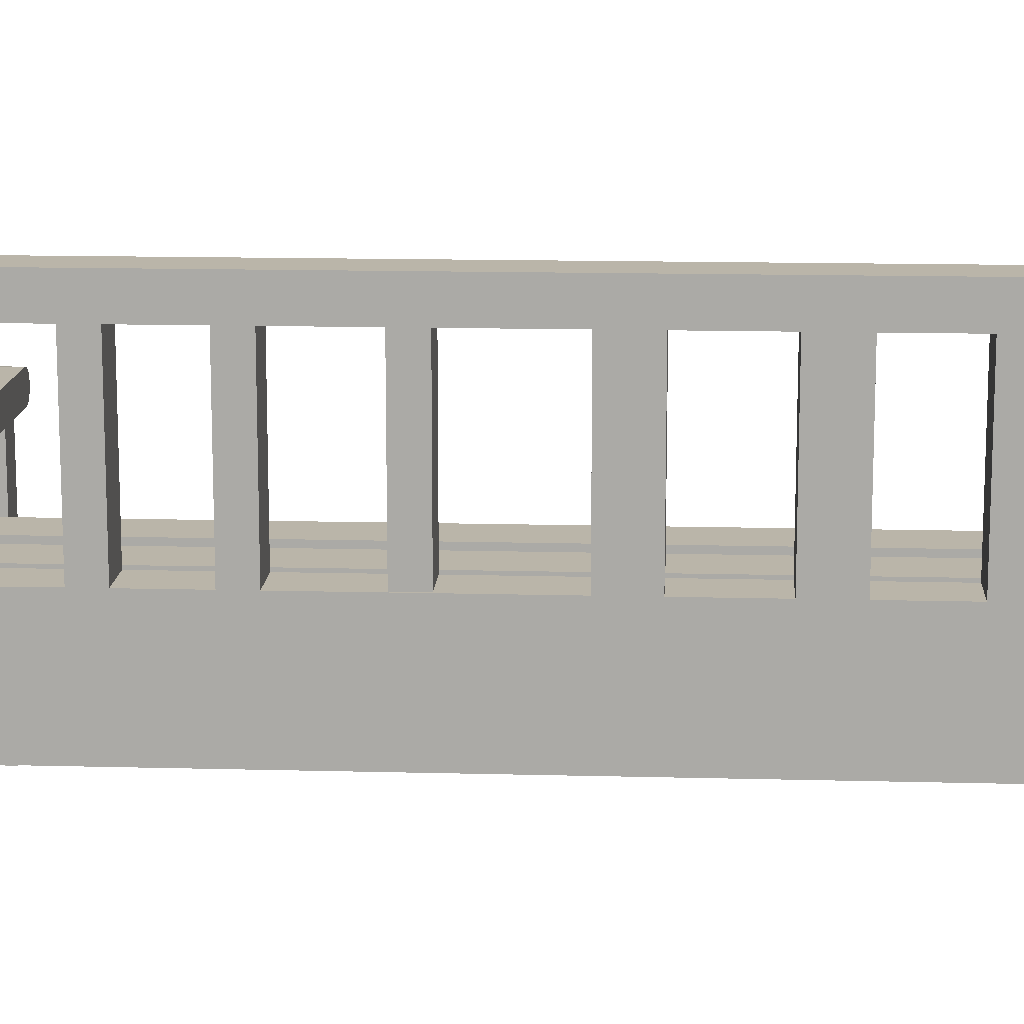
<metadata>
{"format":"obj","ext":"obj","renderer":"f3d","projection":"perspective","resolution":1024,"background":"white","views":[{"elev":13.6,"azim":-86.6,"up":"+Y"}]}
</metadata>
<code>
o mesh19.001_mesh19-geometry
o mesh18.001_mesh18-geometry
o mesh17.001_mesh17-geometry
o mesh16.001_mesh16-geometry
o mesh15.001_mesh15-geometry
o mesh14.001_mesh14-geometry
o mesh13.001_mesh13-geometry
o mesh12.001_mesh12-geometry
o mesh11.001_mesh11-geometry
o mesh10.001_mesh10-geometry
o mesh9.001_mesh9-geometry
o mesh8.001_mesh8-geometry
o mesh7.001_mesh7-geometry
o mesh6.001_mesh6-geometry
o mesh5.001_mesh5-geometry
v 0.1422 -0.2116 -0.381
v 0.1697 -0.2116 -0.3355
v 0.1422 -0.2116 -0.3355
v 0.1697 -0.2116 -0.381
v 0.1422 0.01609 -0.3355
v 0.1422 0.01609 -0.381
v 0.1697 0.01609 -0.381
v 0.1697 0.01609 -0.3355
v -0.1836 0.04353 -0.3355
v -0.1836 0.01609 -0.381
v -0.1836 0.04353 -0.381
v 0.2087 0.01609 -0.3355
v -0.1836 0.01609 -0.3355
v 0.2087 0.01609 -0.381
v 0.2087 0.04353 -0.3355
v -0.2224 0.1518 -0.3355
v -0.1836 -0.2047 -0.3355
v -0.2224 -0.2047 -0.381
v 0.2087 0.04353 -0.381
v 0.2123 0.01656 -0.3355
v -0.1836 0.1518 -0.3355
v -0.2224 -0.2047 -0.3355
v -0.1836 -0.2047 -0.381
v -0.1856 0.2026 -0.381
v -0.1836 0.1991 -0.381
v 0.2123 0.01656 -0.381
v 0.2123 0.04306 -0.3355
v 0.2123 0.04306 -0.381
v -0.1836 0.1518 -0.3003
v -0.1883 0.2057 -0.381
v 0.2156 0.01793 -0.3355
v -0.2224 0.1518 -0.3003
v -0.2224 0.1991 -0.381
v -0.1915 0.2082 -0.381
v -0.1856 0.2026 -0.3355
v -0.1836 0.1991 -0.3355
v 0.2156 0.01793 -0.381
v 0.2156 0.04169 -0.3355
v 0.2156 0.04169 -0.381
v -0.1836 0.1518 -0.2763
v -0.2224 0.009058 -0.3003
v -0.2224 0.1814 0.3626
v -0.2224 0.1814 -0.3355
v -0.2204 0.2026 -0.381
v -0.1951 0.21 -0.381
v -0.1915 0.2082 -0.3355
v -0.1883 0.2057 -0.3355
v -0.1836 0.1814 -0.3355
v 0.2184 0.02011 -0.3355
v -0.1836 0.009058 -0.2763
v -0.1836 0.009058 -0.3003
v -0.2224 0.1518 -0.2763
v -0.2224 0.1991 -0.3355
v -0.2177 0.2057 -0.381
v -0.2204 0.2026 -0.3355
v -0.199 0.2112 -0.381
v -0.1951 0.21 -0.3355
v 0.2184 0.02011 -0.381
v 0.2184 0.03951 -0.3355
v 0.2184 0.03951 -0.381
v -0.1836 0.1518 -0.2258
v -0.2224 0.009058 -0.2763
v -0.2224 0.1518 -0.2258
v -0.2146 0.2082 -0.381
v -0.2177 0.2057 -0.3355
v -0.203 0.2116 -0.381
v -0.199 0.2112 -0.3355
v 0.2206 0.02295 -0.381
v 0.2206 0.02295 -0.3355
v -0.1836 0.1518 -0.2018
v -0.2224 0.1518 -0.2018
v -0.1836 0.1814 0.3626
v -0.2109 0.21 -0.381
v -0.207 0.2112 -0.381
v -0.203 0.2116 -0.3355
v 0.2206 0.03667 -0.3355
v -0.1836 0.1518 -0.1447
v -0.1836 0.009058 -0.2018
v -0.2224 0.1518 -0.1447
v -0.2224 0.009058 -0.2258
v -0.1836 0.1518 0.3626
v -0.1836 0.1986 0.3626
v -0.2146 0.2082 -0.3355
v -0.207 0.2112 -0.3355
v 0.2206 0.03667 -0.381
v 0.222 0.02626 -0.381
v 0.222 0.02626 -0.3355
v -0.1836 0.1518 -0.1207
v -0.1836 0.009058 -0.2258
v -0.2224 0.1518 -0.1207
v -0.2224 0.009058 -0.2018
v -0.2224 0.1518 0.3626
v -0.1836 0.1986 0.3947
v -0.1857 0.202 0.3626
v -0.1836 0.1518 0.296
v -0.2109 0.21 -0.3355
v 0.222 0.03336 -0.3355
v -0.1836 0.1518 -0.05281
v -0.1836 0.009058 -0.1207
v -0.2224 0.1518 -0.05281
v -0.2224 0.009058 -0.1447
v -0.2224 0.1518 0.296
v -0.2224 0.1986 0.3947
v -0.2224 -0.2004 0.3626
v -0.1836 0.05473 0.3947
v -0.1884 0.2049 0.3626
v -0.1836 0.1518 0.2629
v 0.222 0.03336 -0.381
v 0.2224 0.02981 -0.381
v 0.2224 0.02981 -0.3355
v -0.1836 0.1518 -0.0288
v -0.1836 0.009058 -0.1447
v -0.2224 0.1518 -0.0288
v -0.2224 0.009058 -0.1207
v -0.2224 0.1518 0.2629
v -0.2224 0.1986 0.3626
v -0.1836 0.05473 0.3626
v -0.1857 0.202 0.3947
v -0.1916 0.2073 0.3626
v -0.1836 0.1518 0.2016
v -0.1836 0.009058 0.296
v -0.1836 0.1518 0.0549
v -0.1836 0.009557 -0.0288
v -0.2224 0.1518 0.0549
v -0.2224 0.009557 -0.05281
v -0.2224 0.1518 0.2016
v -0.2224 0.009058 0.2629
v -0.2224 -0.2004 0.3947
v -0.2203 0.202 0.3947
v -0.2203 0.202 0.3626
v -0.1836 0.02231 0.3626
v 0.2023 0.05473 0.3626
v -0.1836 0.02231 0.3947
v -0.1952 0.2091 0.3626
v -0.1916 0.2073 0.3947
v -0.1884 0.2049 0.3947
v -0.1836 0.1518 0.1627
v -0.1836 0.009058 0.2629
v -0.2224 0.009058 0.296
v -0.1836 0.1518 0.09375
v -0.1836 0.009557 -0.05281
v -0.2224 0.1518 0.09375
v -0.2224 0.009557 -0.0288
v -0.2224 0.1518 0.1627
v -0.1836 -0.2004 0.3947
v -0.2176 0.2049 0.3626
v -0.1836 -0.2004 0.3626
v 0.1422 0.02231 0.3626
v 0.2023 0.05473 0.3947
v 0.1697 0.02231 0.3626
v 0.1422 0.02231 0.3947
v -0.199 0.2102 0.3626
v -0.1952 0.2091 0.3947
v -0.1836 0.009058 0.2016
v -0.1836 0.009058 0.09375
v -0.2224 0.009058 0.0549
v -0.2224 0.009058 0.1627
v -0.2176 0.2049 0.3947
v -0.2144 0.2073 0.3626
v 0.1697 0.02231 0.3947
v 0.2065 0.05418 0.3626
v 0.2023 0.02231 0.3626
v -0.203 0.2105 0.3626
v -0.199 0.2102 0.3947
v -0.1836 0.009058 0.1627
v -0.2224 0.009058 0.2016
v -0.1836 0.009058 0.0549
v -0.2224 0.009058 0.09375
v -0.2144 0.2073 0.3947
v -0.2108 0.2091 0.3626
v 0.1422 -0.2081 0.3626
v 0.2023 0.02231 0.3947
v 0.2065 0.05418 0.3947
v 0.1697 -0.2081 0.3947
v -0.207 0.2102 0.3626
v -0.203 0.2105 0.3947
v -0.2108 0.2091 0.3947
v 0.1697 -0.2081 0.3626
v 0.1422 -0.2081 0.3947
v 0.2104 0.05256 0.3626
v 0.2065 0.02286 0.3626
v 0.2065 0.02286 0.3947
v -0.207 0.2102 0.3947
v 0.2104 0.05256 0.3947
v 0.2138 0.04999 0.3626
v 0.2104 0.02448 0.3626
v 0.2104 0.02448 0.3947
v 0.2138 0.04999 0.3947
v 0.2164 0.04663 0.3947
v 0.2138 0.02706 0.3626
v 0.2138 0.02706 0.3947
v 0.2164 0.04663 0.3626
v 0.218 0.04272 0.3947
v 0.2164 0.03042 0.3947
v 0.2164 0.03042 0.3626
v 0.218 0.04272 0.3626
v 0.2185 0.03852 0.3947
v 0.218 0.03433 0.3947
v 0.218 0.03433 0.3626
v 0.2185 0.03852 0.3626
f 1 2 3
f 2 1 4
f 2 5 3
f 3 6 1
f 1 7 4
f 7 2 4
f 5 2 8
f 6 3 5
f 7 1 6
f 2 7 8
f 8 9 5
f 5 10 6
f 11 7 6
f 7 12 8
f 12 9 8
f 5 9 13
f 10 5 13
f 11 6 10
f 11 14 7
f 12 7 14
f 12 15 9
f 9 16 13
f 17 10 13
f 10 18 11
f 19 14 11
f 20 15 12
f 19 9 15
f 16 9 21
f 22 13 16
f 10 17 23
f 13 22 17
f 18 10 23
f 11 18 24
f 25 9 11
f 9 19 11
f 19 26 14
f 20 27 15
f 9 25 21
f 29 16 21
f 16 18 22
f 17 18 23
f 18 17 22
f 24 18 30
f 24 25 11
f 28 26 19
f 31 27 20
f 21 25 29
f 16 29 32
f 18 16 33
f 30 18 34
f 28 37 26
f 31 38 27
f 29 25 40
f 29 41 32
f 32 42 16
f 33 16 43
f 44 18 33
f 34 18 45
f 48 25 36
f 39 37 28
f 49 38 31
f 40 25 48
f 50 29 40
f 41 29 51
f 41 52 32
f 52 42 32
f 43 16 42
f 33 43 53
f 54 18 44
f 45 18 56
f 43 35 47
f 35 48 36
f 39 58 37
f 49 59 38
f 40 48 61
f 29 50 51
f 52 50 40
f 52 41 62
f 63 42 52
f 42 48 43
f 43 55 53
f 64 18 54
f 56 18 66
f 43 47 46
f 43 46 57
f 48 35 43
f 60 58 39
f 69 59 49
f 61 48 70
f 61 52 40
f 50 52 62
f 71 42 63
f 52 61 63
f 48 42 72
f 43 65 55
f 73 18 64
f 66 18 74
f 43 57 67
f 60 68 58
f 69 76 59
f 70 48 77
f 78 61 70
f 79 42 71
f 80 71 63
f 61 80 63
f 42 82 72
f 72 81 48
f 43 83 65
f 74 18 73
f 43 67 75
f 85 68 60
f 87 76 69
f 77 48 88
f 77 71 70
f 61 78 89
f 71 78 70
f 90 42 79
f 71 77 79
f 71 80 91
f 80 61 89
f 93 81 72
f 82 42 94
f 93 72 82
f 95 48 81
f 43 96 83
f 43 75 84
f 85 86 68
f 87 97 76
f 88 48 98
f 99 77 88
f 78 71 91
f 100 42 90
f 101 90 79
f 77 101 79
f 42 102 92
f 92 103 42
f 81 104 92
f 102 81 92
f 105 81 93
f 94 42 106
f 107 48 95
f 81 102 95
f 43 84 96
f 108 86 85
f 97 87 110
f 98 48 111
f 98 90 88
f 77 99 112
f 90 99 88
f 113 42 100
f 90 98 100
f 90 101 114
f 101 77 112
f 102 42 115
f 104 103 92
f 42 103 116
f 117 104 81
f 81 105 117
f 118 105 93
f 106 42 119
f 120 48 107
f 121 107 95
f 102 121 95
f 86 108 109
f 111 48 122
f 123 98 111
f 99 90 114
f 124 42 113
f 125 113 100
f 98 125 100
f 115 42 126
f 127 102 115
f 103 104 128
f 130 42 116
f 131 104 117
f 105 132 117
f 105 118 133
f 119 42 134
f 137 48 120
f 107 126 120
f 107 121 138
f 121 102 139
f 122 48 140
f 122 113 111
f 98 123 141
f 113 123 111
f 142 42 124
f 113 122 124
f 113 125 143
f 125 98 141
f 126 42 144
f 126 107 115
f 102 127 139
f 107 127 115
f 104 145 128
f 128 129 103
f 146 42 130
f 104 131 147
f 117 148 131
f 132 105 149
f 132 150 117
f 133 118 145
f 151 105 133
f 134 42 152
f 128 118 136
f 140 48 137
f 154 137 120
f 126 154 120
f 127 107 138
f 155 122 140
f 123 113 143
f 144 42 142
f 156 142 124
f 122 156 124
f 157 126 144
f 145 104 147
f 145 118 128
f 128 158 129
f 159 42 146
f 131 145 147
f 117 150 148
f 151 131 148
f 131 151 133
f 145 131 133
f 160 149 105
f 132 162 150
f 160 105 151
f 152 42 163
f 128 136 135
f 128 135 153
f 137 142 140
f 137 154 165
f 154 126 166
f 122 155 167
f 142 155 140
f 142 137 144
f 142 156 168
f 156 122 167
f 126 157 166
f 137 157 144
f 128 169 158
f 170 42 159
f 150 171 148
f 171 151 148
f 172 149 160
f 161 162 132
f 172 150 162
f 151 174 160
f 163 42 175
f 128 153 164
f 157 137 165
f 155 142 168
f 128 177 169
f 175 42 170
f 171 150 178
f 174 150 160
f 150 172 160
f 151 171 179
f 172 173 149
f 161 181 162
f 174 151 179
f 128 164 176
f 128 183 177
f 150 174 178
f 174 171 178
f 171 174 179
f 182 173 172
f 180 181 161
f 128 176 183
f 182 184 173
f 180 186 181
f 187 184 182
f 185 186 180
f 187 188 184
f 185 190 186
f 191 188 187
f 191 189 188
f 192 190 185
f 194 189 191
f 192 195 190
f 194 193 189
f 196 195 192
f 198 193 194
f 196 199 195
f 193 198 197
f 199 196 200
f 14 20 12
f 20 14 26
f 15 28 19
f 26 31 20
f 28 15 27
f 30 35 24
f 24 36 25
f 31 26 37
f 27 39 28
f 46 30 34
f 35 30 47
f 36 24 35
f 37 49 31
f 39 27 38
f 33 55 44
f 57 34 45
f 30 46 47
f 34 57 46
f 49 37 58
f 38 60 39
f 55 33 53
f 44 65 54
f 65 44 55
f 67 45 56
f 45 67 57
f 68 49 58
f 60 38 59
f 65 64 54
f 75 56 66
f 56 75 67
f 49 68 69
f 76 60 59
f 83 73 64
f 64 65 83
f 84 66 74
f 66 84 75
f 86 69 68
f 60 76 85
f 96 74 73
f 73 83 96
f 74 96 84
f 69 86 87
f 97 85 76
f 94 93 82
f 109 87 86
f 85 97 108
f 106 118 94
f 93 94 118
f 87 109 110
f 110 108 97
f 129 116 103
f 135 106 119
f 118 106 136
f 108 110 109
f 116 129 130
f 153 119 134
f 106 135 136
f 119 153 135
f 158 130 129
f 130 158 146
f 149 161 132
f 164 134 152
f 134 164 153
f 158 159 146
f 161 149 173
f 176 152 163
f 152 176 164
f 159 158 169
f 169 170 159
f 173 180 161
f 162 182 172
f 183 163 175
f 163 183 176
f 170 169 177
f 177 175 170
f 180 173 184
f 182 162 181
f 175 177 183
f 184 185 180
f 181 187 182
f 185 184 188
f 187 181 186
f 189 185 188
f 186 191 187
f 185 189 192
f 191 186 190
f 193 192 189
f 195 191 190
f 192 193 196
f 191 195 194
f 197 196 193
f 199 194 195
f 196 197 200
f 194 199 198
f 198 200 197
f 200 198 199
f 3 2 1
f 4 1 2
f 3 5 2
f 1 6 3
f 4 7 1
f 4 2 7
f 8 2 5
f 5 3 6
f 6 1 7
f 8 7 2
f 5 9 8
f 7 5 8
f 8 5 7
f 5 7 6
f 6 7 5
f 6 10 5
f 6 7 11
f 8 12 7
f 8 9 12
f 13 9 5
f 13 5 10
f 10 6 11
f 7 14 11
f 14 7 12
f 9 15 12
f 9 10 13
f 13 10 9
f 13 16 9
f 13 10 17
f 11 18 10
f 10 9 11
f 11 9 10
f 11 14 19
f 12 15 20
f 15 9 19
f 21 9 16
f 16 13 22
f 23 17 10
f 17 22 13
f 23 10 18
f 24 18 11
f 11 9 25
f 11 19 9
f 14 26 19
f 15 27 20
f 21 25 9
f 21 16 29
f 22 18 16
f 23 18 17
f 22 17 18
f 30 18 24
f 11 25 24
f 19 26 28
f 20 27 31
f 29 25 21
f 32 29 16
f 33 16 18
f 34 18 30
f 26 37 28
f 27 38 31
f 40 25 29
f 32 41 29
f 16 42 32
f 43 16 33
f 33 18 44
f 45 18 34
f 36 25 48
f 28 37 39
f 31 38 49
f 48 25 40
f 40 29 50
f 51 29 41
f 32 52 41
f 32 42 52
f 42 16 43
f 53 43 33
f 44 18 54
f 56 18 45
f 47 35 43
f 36 48 35
f 37 58 39
f 38 59 49
f 61 48 40
f 51 50 29
f 40 50 52
f 50 41 51
f 51 41 50
f 62 41 52
f 52 42 63
f 43 48 42
f 53 55 43
f 54 18 64
f 66 18 56
f 46 47 43
f 57 46 43
f 43 35 48
f 39 58 60
f 49 59 69
f 70 48 61
f 40 52 61
f 62 52 50
f 41 50 62
f 62 50 41
f 63 42 71
f 63 61 52
f 72 42 48
f 55 65 43
f 64 18 73
f 74 18 66
f 67 57 43
f 58 68 60
f 59 76 69
f 77 48 70
f 70 61 78
f 71 42 79
f 63 71 80
f 63 80 61
f 42 81 72
f 72 81 42
f 72 82 42
f 48 81 72
f 65 83 43
f 73 18 74
f 75 67 43
f 60 68 85
f 69 76 87
f 88 48 77
f 70 71 77
f 89 78 61
f 70 78 71
f 79 42 90
f 79 77 71
f 91 80 71
f 89 61 80
f 81 42 92
f 92 42 81
f 72 81 93
f 94 42 82
f 82 72 93
f 81 48 95
f 83 96 43
f 84 75 43
f 68 86 85
f 76 97 87
f 98 48 88
f 88 77 99
f 78 80 89
f 89 80 78
f 91 71 78
f 90 42 100
f 79 90 101
f 79 101 77
f 80 78 91
f 91 78 80
f 92 102 42
f 42 103 92
f 92 104 81
f 92 81 102
f 93 81 105
f 106 42 94
f 95 48 107
f 95 102 81
f 96 84 43
f 85 86 108
f 110 87 97
f 111 48 98
f 88 90 98
f 112 99 77
f 88 99 90
f 100 42 113
f 100 98 90
f 114 101 90
f 112 77 101
f 115 42 102
f 92 103 104
f 116 103 42
f 81 104 117
f 117 105 81
f 93 105 118
f 119 42 106
f 107 48 120
f 95 107 121
f 95 121 102
f 109 108 86
f 122 48 111
f 111 98 123
f 99 101 112
f 112 101 99
f 114 90 99
f 113 42 124
f 100 113 125
f 100 125 98
f 101 99 114
f 114 99 101
f 126 42 115
f 115 102 127
f 128 104 103
f 116 42 130
f 117 104 131
f 131 105 117
f 117 105 131
f 117 132 105
f 133 118 105
f 134 42 119
f 120 48 137
f 120 126 107
f 138 121 107
f 139 102 121
f 140 48 122
f 111 113 122
f 141 123 98
f 111 123 113
f 124 42 142
f 124 122 113
f 143 125 113
f 141 98 125
f 144 42 126
f 115 107 126
f 139 127 102
f 115 127 107
f 128 145 104
f 103 129 128
f 130 42 146
f 147 131 104
f 131 148 117
f 105 131 133
f 133 131 105
f 149 105 132
f 117 150 132
f 145 118 133
f 133 105 151
f 152 42 134
f 136 118 128
f 137 48 140
f 120 137 154
f 120 154 126
f 121 127 138
f 138 127 121
f 138 107 127
f 127 121 139
f 139 121 127
f 140 122 155
f 123 125 141
f 141 125 123
f 143 113 123
f 142 42 144
f 124 142 156
f 124 156 122
f 125 123 143
f 143 123 125
f 144 126 157
f 147 104 145
f 128 118 145
f 129 158 128
f 146 42 159
f 147 145 131
f 148 150 117
f 148 131 151
f 133 151 131
f 133 131 145
f 105 149 160
f 150 162 132
f 151 105 160
f 163 42 152
f 135 136 128
f 153 135 128
f 140 142 137
f 165 154 137
f 166 126 154
f 167 155 122
f 140 155 142
f 144 137 142
f 168 156 142
f 167 122 156
f 166 157 126
f 144 157 137
f 158 169 128
f 159 42 170
f 148 171 150
f 160 148 150
f 150 148 160
f 148 151 171
f 148 160 151
f 151 160 148
f 160 149 172
f 132 162 161
f 162 150 172
f 160 174 151
f 175 42 163
f 164 153 128
f 154 157 165
f 165 157 154
f 165 137 157
f 157 154 166
f 166 154 157
f 155 156 167
f 167 156 155
f 168 142 155
f 156 155 168
f 168 155 156
f 169 177 128
f 170 42 175
f 178 150 171
f 160 150 174
f 160 172 150
f 179 171 151
f 149 173 172
f 162 181 161
f 179 151 174
f 176 164 128
f 177 183 128
f 178 174 150
f 178 171 174
f 179 174 171
f 172 173 182
f 161 181 180
f 183 176 128
f 173 184 182
f 181 186 180
f 182 184 187
f 180 186 185
f 184 188 187
f 186 190 185
f 187 188 191
f 188 189 191
f 185 190 192
f 191 189 194
f 190 195 192
f 189 193 194
f 192 195 196
f 194 193 198
f 195 199 196
f 197 198 193
f 200 196 199
f 12 20 14
f 26 14 20
f 19 28 15
f 20 31 26
f 27 15 28
f 24 35 30
f 25 36 24
f 37 26 31
f 28 39 27
f 34 30 46
f 47 30 35
f 35 24 36
f 31 49 37
f 38 27 39
f 44 55 33
f 45 34 57
f 47 46 30
f 46 57 34
f 58 37 49
f 39 60 38
f 53 33 55
f 54 65 44
f 55 44 65
f 56 45 67
f 57 67 45
f 58 49 68
f 59 38 60
f 54 64 65
f 66 56 75
f 67 75 56
f 69 68 49
f 59 60 76
f 64 73 83
f 83 65 64
f 74 66 84
f 75 84 66
f 68 69 86
f 85 76 60
f 73 74 96
f 96 83 73
f 84 96 74
f 87 86 69
f 76 85 97
f 82 93 94
f 86 87 109
f 108 97 85
f 94 118 106
f 118 94 93
f 110 109 87
f 97 108 110
f 103 116 129
f 119 106 135
f 136 106 118
f 109 110 108
f 130 129 116
f 134 119 153
f 136 135 106
f 135 153 119
f 129 130 158
f 146 158 130
f 132 161 149
f 152 134 164
f 153 164 134
f 146 159 158
f 173 149 161
f 163 152 176
f 164 176 152
f 169 158 159
f 159 170 169
f 161 180 173
f 172 182 162
f 175 163 183
f 176 183 163
f 177 169 170
f 170 175 177
f 184 173 180
f 181 162 182
f 183 177 175
f 180 185 184
f 182 187 181
f 188 184 185
f 186 181 187
f 188 185 189
f 187 191 186
f 192 189 185
f 190 186 191
f 189 192 193
f 190 191 195
f 196 193 192
f 194 195 191
f 193 196 197
f 195 194 199
f 200 197 196
f 198 199 194
f 197 200 198
f 199 198 200
o mesh4.010_mesh4-geometry
o mesh3.010_mesh3-geometry
v -0.0594 -0.04696 -0.3947
v -0.012 -0.03748 -0.3947
v -0.012 -0.04696 -0.3947
v -0.0594 -0.03748 -0.3947
v -0.012 -0.04696 0.3887
v -0.0594 -0.03748 0.3887
v -0.012 -0.03748 0.3887
v -0.0594 -0.04696 0.3887
f 201 202 203
f 202 201 204
f 203 202 201
f 204 201 202
f 202 205 203
f 203 205 202
f 205 201 203
f 203 201 205
f 201 206 204
f 204 206 201
f 206 202 204
f 204 202 206
f 205 202 207
f 207 202 205
f 201 205 208
f 208 205 201
f 206 201 208
f 208 201 206
f 202 206 207
f 207 206 202
f 206 205 207
f 207 205 206
f 205 206 208
f 208 206 205
o mesh4.009_mesh4-geometry
o mesh3.009_mesh3-geometry
v -0.1232 -0.04696 -0.3947
v -0.07578 -0.03748 -0.3947
v -0.07578 -0.04696 -0.3947
v -0.1232 -0.03748 -0.3947
v -0.07578 -0.04696 0.3887
v -0.1232 -0.03748 0.3887
v -0.07578 -0.03748 0.3887
v -0.1232 -0.04696 0.3887
f 209 210 211
f 210 209 212
f 211 210 209
f 212 209 210
f 210 213 211
f 211 213 210
f 213 209 211
f 211 209 213
f 209 214 212
f 212 214 209
f 214 210 212
f 212 210 214
f 213 210 215
f 215 210 213
f 209 213 216
f 216 213 209
f 214 209 216
f 216 209 214
f 210 214 215
f 215 214 210
f 214 213 215
f 215 213 214
f 213 214 216
f 216 214 213
o mesh4.008_mesh4-geometry
o mesh3.008_mesh3-geometry
v 0.004371 -0.04696 -0.3947
v 0.05177 -0.03748 -0.3947
v 0.05177 -0.04696 -0.3947
v 0.004371 -0.03748 -0.3947
v 0.05177 -0.04696 0.3887
v 0.004371 -0.03748 0.3887
v 0.05177 -0.03748 0.3887
v 0.004371 -0.04696 0.3887
f 217 218 219
f 218 217 220
f 219 218 217
f 220 217 218
f 218 221 219
f 219 221 218
f 221 217 219
f 219 217 221
f 217 222 220
f 220 222 217
f 222 218 220
f 220 218 222
f 221 218 223
f 223 218 221
f 217 221 224
f 224 221 217
f 222 217 224
f 224 217 222
f 218 222 223
f 223 222 218
f 222 221 223
f 223 221 222
f 221 222 224
f 224 222 221
o mesh4.007_mesh4-geometry
o mesh3.007_mesh3-geometry
v -0.1826 -0.04696 -0.3947
v -0.1352 -0.03748 -0.3947
v -0.1352 -0.04696 -0.3947
v -0.1826 -0.03748 -0.3947
v -0.1352 -0.04696 0.3887
v -0.1826 -0.03748 0.3887
v -0.1352 -0.03748 0.3887
v -0.1826 -0.04696 0.3887
f 225 226 227
f 226 225 228
f 227 226 225
f 228 225 226
f 226 229 227
f 227 229 226
f 229 225 227
f 227 225 229
f 225 230 228
f 228 230 225
f 230 226 228
f 228 226 230
f 229 226 231
f 231 226 229
f 225 229 232
f 232 229 225
f 230 225 232
f 232 225 230
f 226 230 231
f 231 230 226
f 230 229 231
f 231 229 230
f 229 230 232
f 232 230 229
o mesh4.006_mesh4-geometry
o mesh3.006_mesh3-geometry
v 0.07418 -0.04696 -0.3947
v 0.1216 -0.03748 -0.3947
v 0.1216 -0.04696 -0.3947
v 0.07418 -0.03748 -0.3947
v 0.1216 -0.04696 0.3887
v 0.07418 -0.03748 0.3887
v 0.1216 -0.03748 0.3887
v 0.07418 -0.04696 0.3887
f 233 234 235
f 234 233 236
f 235 234 233
f 236 233 234
f 234 237 235
f 235 237 234
f 237 233 235
f 235 233 237
f 233 238 236
f 236 238 233
f 238 234 236
f 236 234 238
f 237 234 239
f 239 234 237
f 233 237 240
f 240 237 233
f 238 233 240
f 240 233 238
f 234 238 239
f 239 238 234
f 238 237 239
f 239 237 238
f 237 238 240
f 240 238 237
o mesh2.001_mesh2-geometry
o mesh1.001_mesh1-geometry
v 0.1697 -0.05472 -0.3355
v 0.1697 -0.09091 0.3626
v 0.1697 -0.09091 -0.3355
v 0.1697 -0.05472 0.3626
v 0.1422 -0.05472 -0.3355
v 0.1422 -0.05472 0.3626
v 0.1422 -0.09091 -0.3355
v 0.1422 -0.09091 0.3626
v -0.1836 -0.05472 -0.3355
v 0.1422 -0.05472 -0.381
v -0.1836 -0.09091 0.3626
v 0.1422 -0.05472 0.3947
v -0.1836 -0.09091 -0.3355
v 0.1422 -0.09091 -0.381
v -0.1836 -0.05472 0.3626
v 0.1422 -0.09091 0.3947
v -0.1836 -0.05472 0.3947
v -0.2224 -0.09091 -0.3355
v -0.1836 -0.09091 -0.381
v -0.1836 -0.05472 -0.381
v -0.2224 0.009058 0.3626
v -0.1836 0.009058 -0.3355
v -0.1836 -0.09091 0.3947
v -0.1836 0.009058 0.3626
v -0.2224 -0.09091 0.3626
v -0.2224 0.009058 -0.3355
f 241 242 243
f 242 241 244
f 243 242 241
f 244 241 242
f 243 245 241
f 241 245 243
f 241 246 244
f 244 246 241
f 246 242 244
f 244 242 246
f 245 243 247
f 247 243 245
f 246 241 245
f 245 241 246
f 242 246 248
f 248 246 242
f 249 247 245
f 245 247 249
f 247 246 245
f 245 246 247
f 247 250 245
f 245 250 247
f 251 246 248
f 248 246 251
f 246 247 248
f 248 247 246
f 252 248 246
f 246 248 252
f 247 249 253
f 253 249 247
f 250 249 245
f 245 249 250
f 250 247 254
f 254 247 250
f 246 251 255
f 255 251 246
f 248 252 256
f 256 252 248
f 246 257 252
f 252 257 246
f 249 251 253
f 253 251 249
f 258 249 253
f 253 249 258
f 249 259 253
f 253 259 249
f 249 250 260
f 260 250 249
f 254 260 250
f 250 260 254
f 251 249 255
f 255 249 251
f 251 257 255
f 255 257 251
f 255 261 251
f 251 261 255
f 257 246 255
f 255 246 257
f 257 256 252
f 252 256 257
f 249 258 262
f 262 258 249
f 259 249 260
f 260 249 259
f 260 254 259
f 259 254 260
f 255 249 262
f 262 249 255
f 257 251 263
f 263 251 257
f 261 255 264
f 264 255 261
f 251 261 265
f 265 261 251
f 256 257 263
f 263 257 256
f 262 258 266
f 266 258 262
f 255 262 264
f 264 262 255
f 262 261 264
f 264 261 262
f 261 258 265
f 265 258 261
f 258 261 266
f 266 261 258
f 261 262 266
f 266 262 261

</code>
